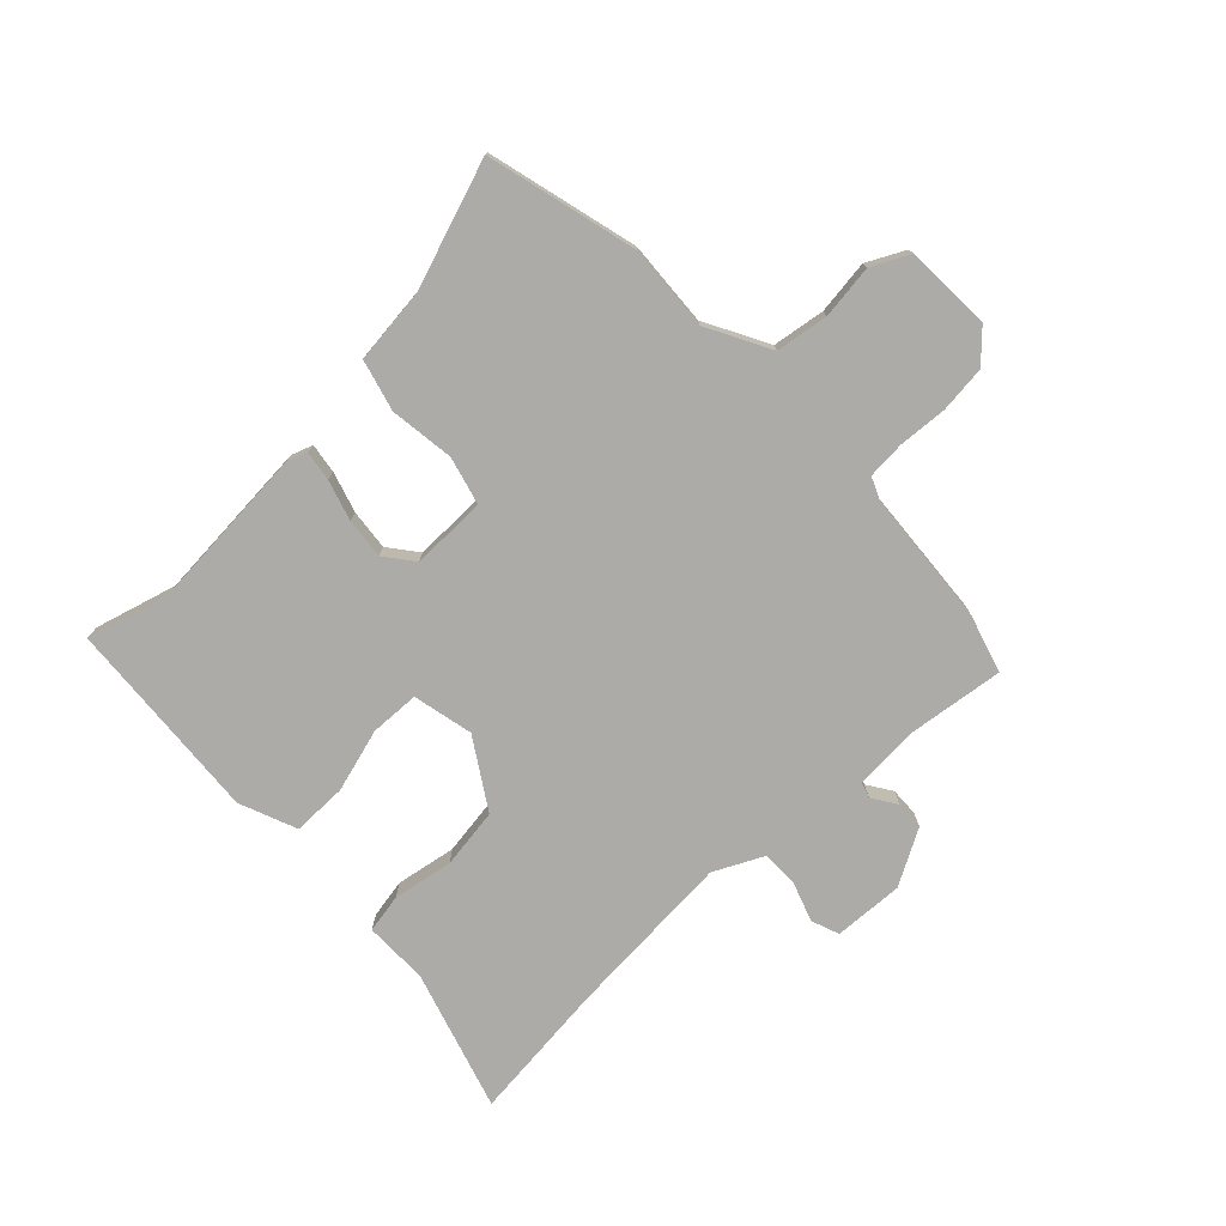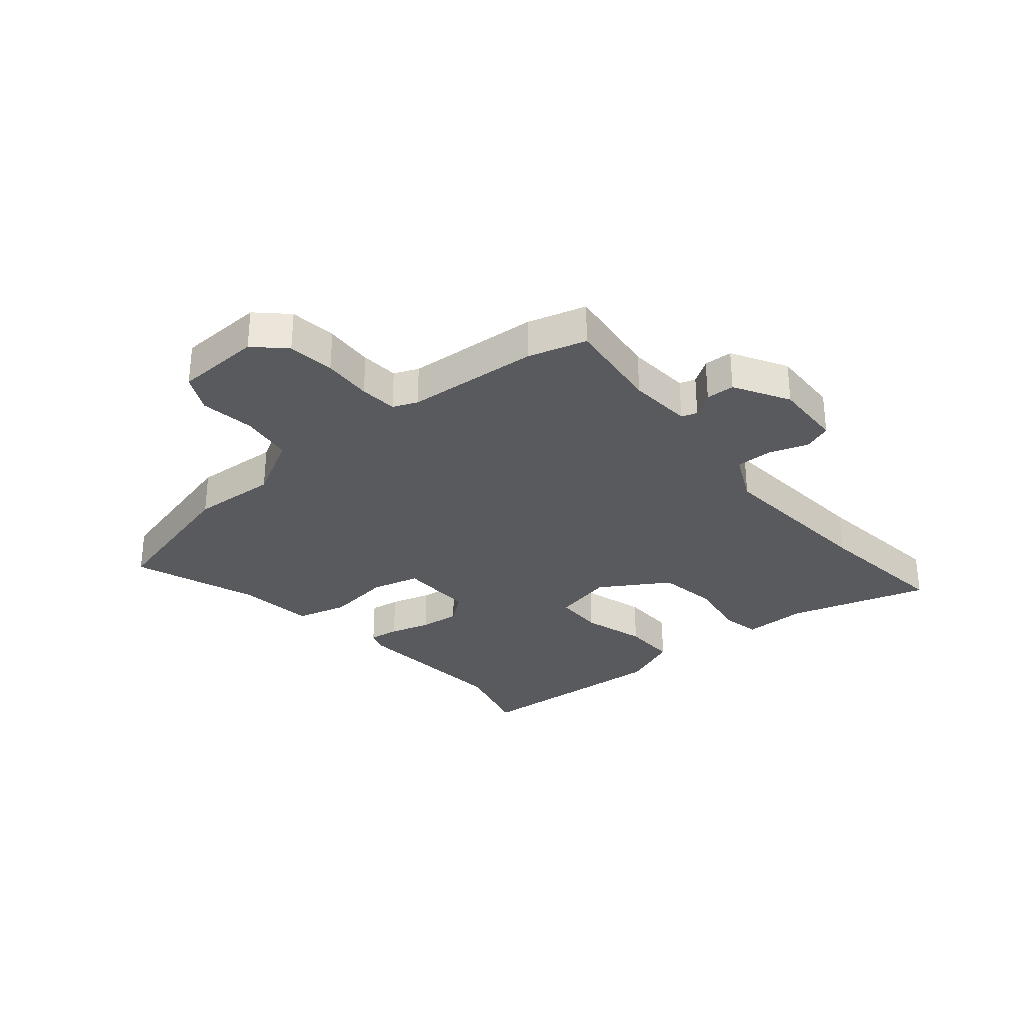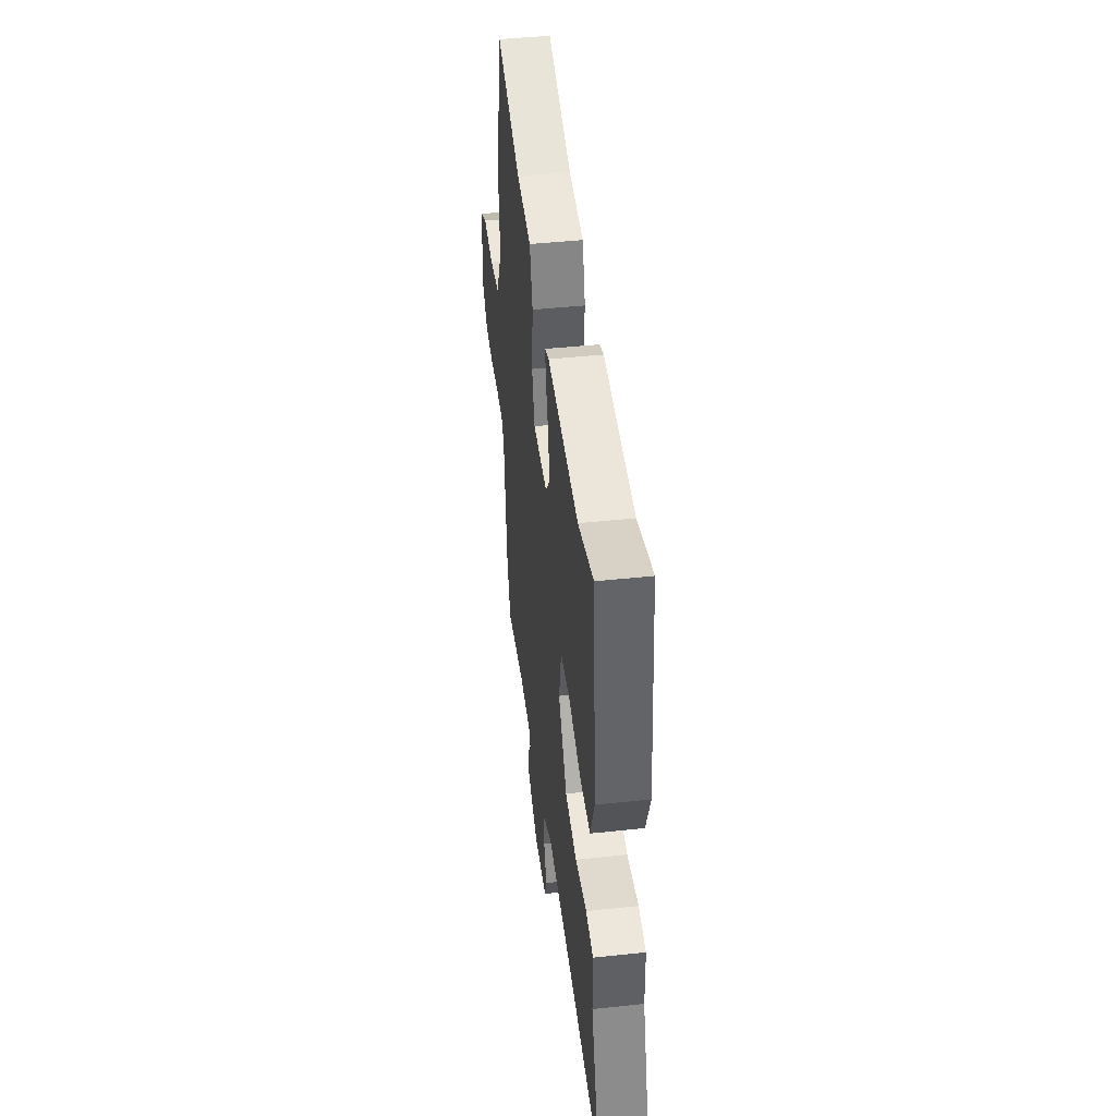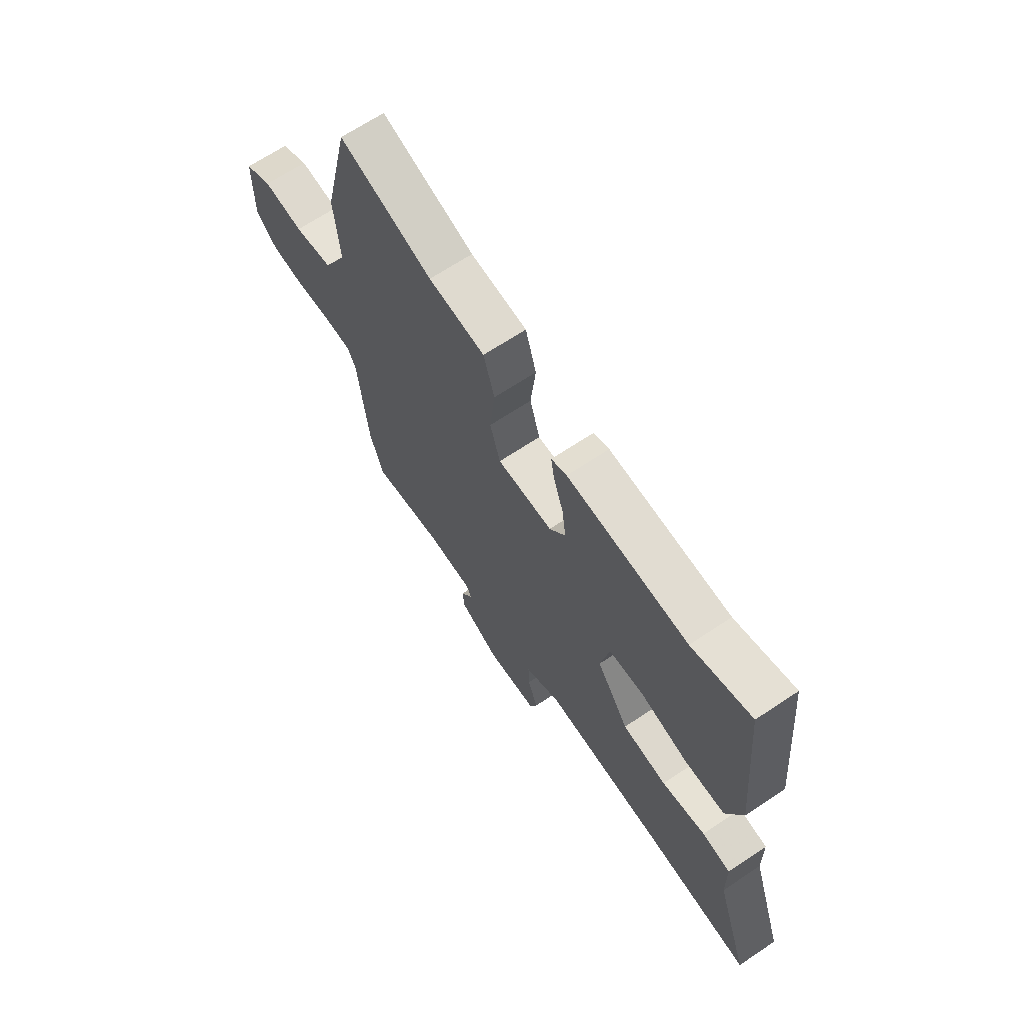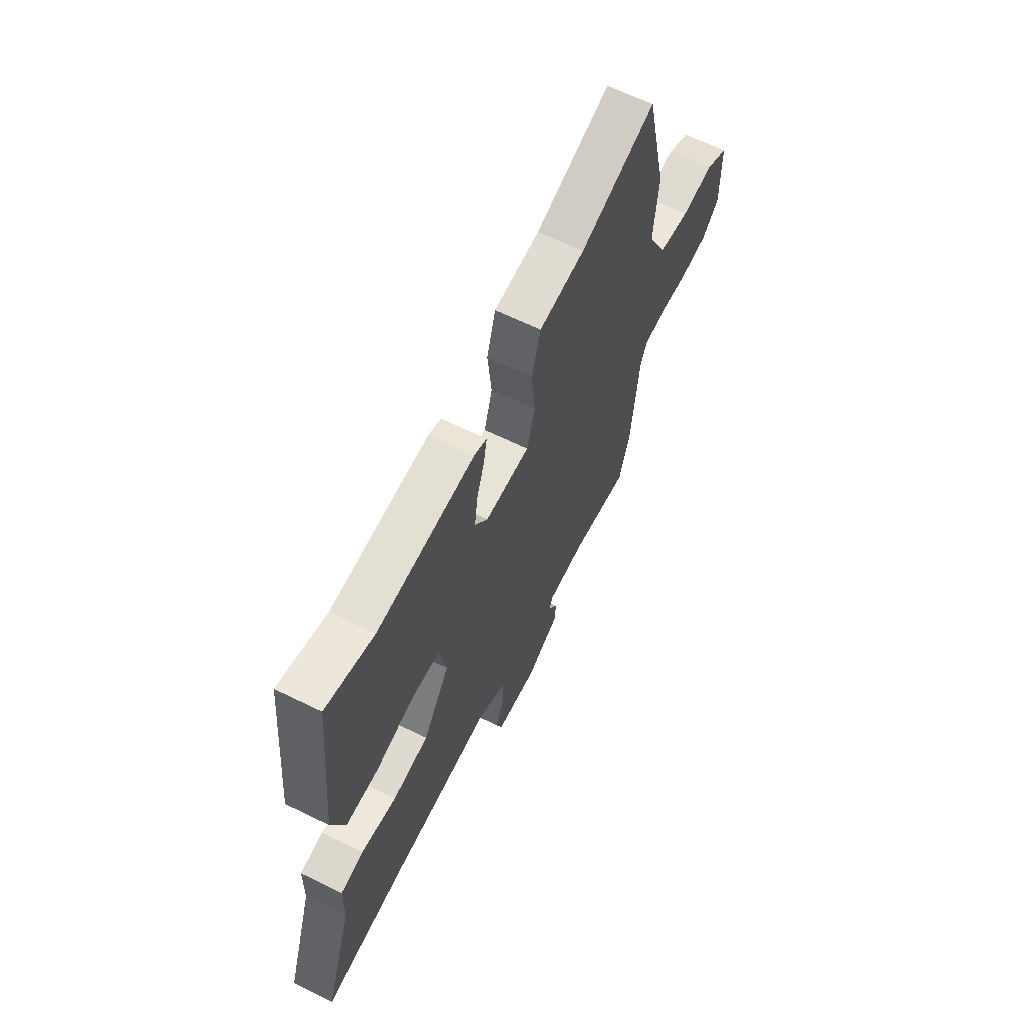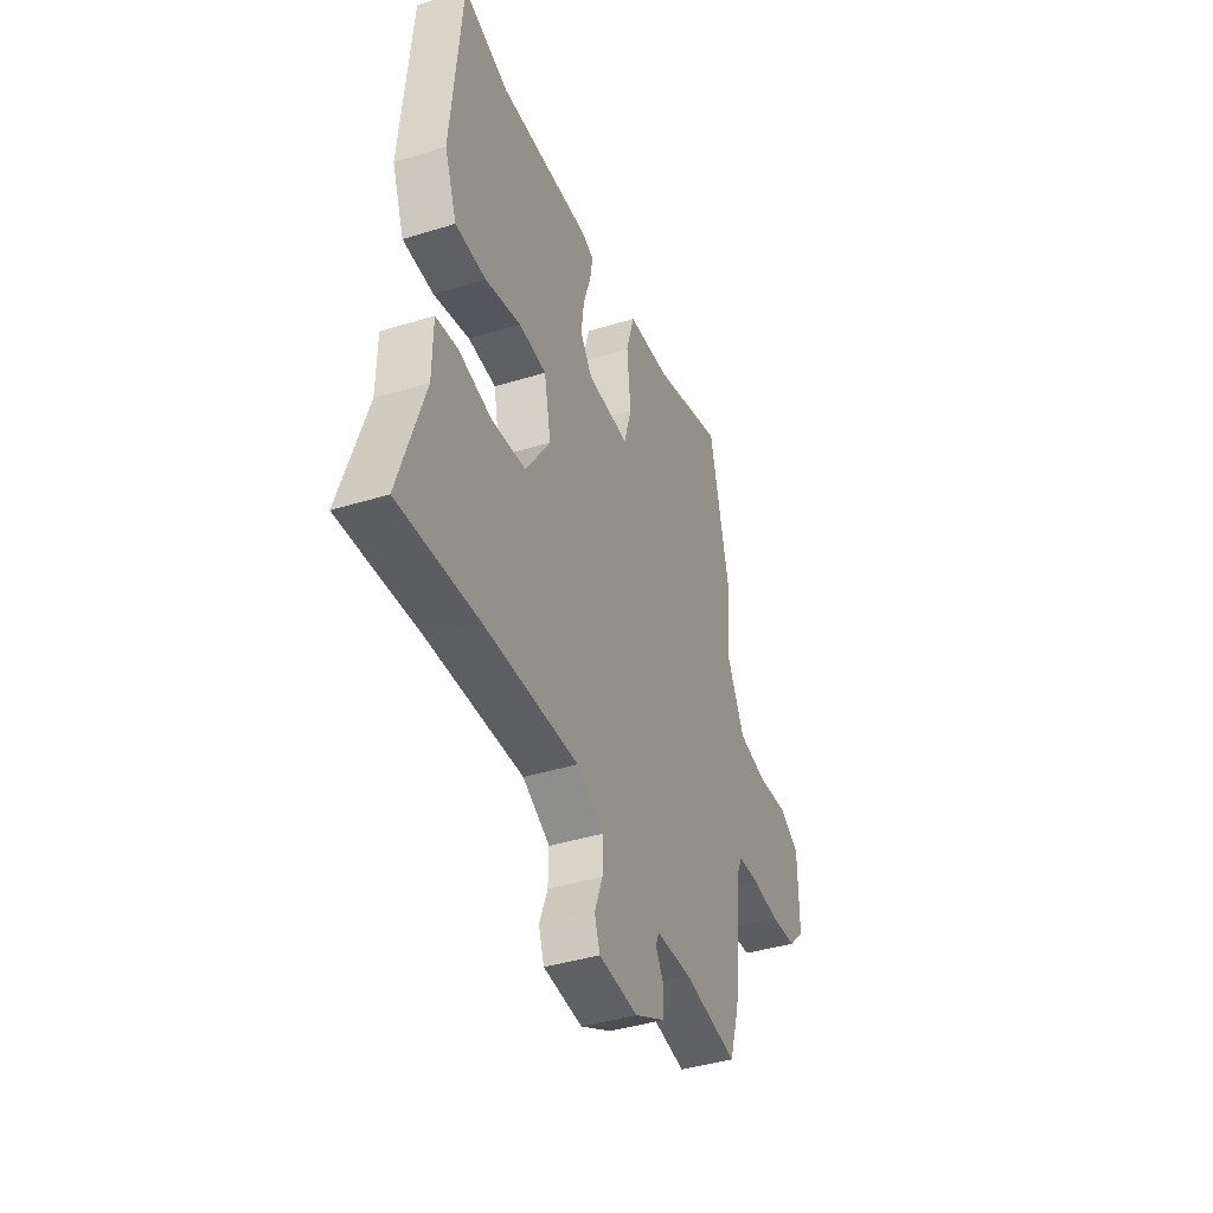
<metadata>
{"format":"obj","ext":"obj","renderer":"f3d","projection":"perspective","resolution":1024,"background":"white","views":[{"elev":-76.4,"azim":45.0,"up":"+Y"},{"elev":-30.6,"azim":131.8,"up":"+Y"},{"elev":44.6,"azim":-97.1,"up":"+Z"},{"elev":67.1,"azim":-123.8,"up":"+Z"},{"elev":63.6,"azim":-63.6,"up":"+Z"},{"elev":-40.8,"azim":-69.2,"up":"+Z"}]}
</metadata>
<code>
v -0.377 0.07 -0.49
v -0.623 0.07 -0.51
v -0.543 0.07 -0.268
v -0.541 0.07 -0.157
v -0.473 0.07 -0.146
v -0.369 0.07 -0.167
v -0.263 0.07 -0.154
v -0.186 0.07 -0.038
v -0.207 0.07 0.068
v -0.293 0.07 0.073
v -0.404 0.07 0.044
v -0.499 0.07 0.046
v -0.537 0.07 0.147
v -0.504 0.07 0.501
v -0.363 0.07 0.458
v -0.077 0.07 0.472
v -0.04 0.07 0.458
v -0.049 0.07 0.406
v -0.072 0.07 0.336
v -0.081 0.07 0.266
v -0.043 0.07 0.215
v 0.088 0.07 0.213
v 0.112 0.07 0.296
v 0.1 0.07 0.409
v 0.126 0.07 0.498
v 0.26 0.07 0.51
v 0.481 0.07 0.581
v 0.542 0.07 0.317
v 0.529 0.07 0.168
v 0.586 0.07 0.056
v 0.677 0.07 0.04
v 0.772 0.07 0.05
v 0.837 0.07 0.015
v 0.839 0.07 -0.136
v 0.788 0.07 -0.186
v 0.706 0.07 -0.193
v 0.62 0.07 -0.185
v 0.554 0.07 -0.188
v 0.535 0.07 -0.23
v 0.512 0.07 -0.461
v 0.48 0.07 -0.562
v 0.311 0.07 -0.536
v 0.199 0.07 -0.54
v 0.189 0.07 -0.567
v 0.216 0.07 -0.61
v 0.213 0.07 -0.66
v 0.116 0.07 -0.711
v -0.006 0.07 -0.702
v -0.023 0.07 -0.653
v 0.002 0.07 -0.586
v 0.004 0.07 -0.521
v -0.081 0.07 -0.477
v -0.377 0 -0.49
v -0.623 0 -0.51
v -0.543 0 -0.268
v -0.541 0 -0.157
v -0.473 0 -0.146
v -0.369 0 -0.167
v -0.263 0 -0.154
v -0.186 0 -0.038
v -0.207 0 0.068
v -0.293 0 0.073
v -0.404 0 0.044
v -0.499 0 0.046
v -0.537 0 0.147
v -0.504 0 0.501
v -0.363 0 0.458
v -0.077 0 0.472
v -0.04 0 0.458
v -0.049 0 0.406
v -0.072 0 0.336
v -0.081 0 0.266
v -0.043 0 0.215
v 0.088 0 0.213
v 0.112 0 0.296
v 0.1 0 0.409
v 0.126 0 0.498
v 0.26 0 0.51
v 0.481 0 0.581
v 0.542 0 0.317
v 0.529 0 0.168
v 0.586 0 0.056
v 0.677 0 0.04
v 0.772 0 0.05
v 0.837 0 0.015
v 0.839 0 -0.136
v 0.788 0 -0.186
v 0.706 0 -0.193
v 0.62 0 -0.185
v 0.554 0 -0.188
v 0.535 0 -0.23
v 0.512 0 -0.461
v 0.48 0 -0.562
v 0.311 0 -0.536
v 0.199 0 -0.54
v 0.189 0 -0.567
v 0.216 0 -0.61
v 0.213 0 -0.66
v 0.116 0 -0.711
v -0.006 0 -0.702
v -0.023 0 -0.653
v 0.002 0 -0.586
v 0.004 0 -0.521
v -0.081 0 -0.477
f 47 48 49 50
f 47 50 51
f 44 45 46 47
f 43 44 47 51
f 42 43 51 52
f 39 40 41 42
f 38 39 42 52
f 34 35 36 37
f 34 37 38
f 31 32 33 34
f 30 31 34 38
f 29 30 38 52
f 26 27 28 29
f 23 24 25 26
f 22 23 26 29
f 21 22 29 52
f 16 17 18 19
f 15 16 19 20
f 10 11 12 13
f 9 10 13 14
f 3 4 5 6
f 1 2 3 6
f 1 6 7
f 52 1 7 8
f 9 14 15 20
f 20 21 52
f 8 9 20 52
f 102 101 100 99
f 103 102 99
f 99 98 97 96
f 103 99 96 95
f 104 103 95 94
f 94 93 92 91
f 104 94 91 90
f 89 88 87 86
f 90 89 86
f 86 85 84 83
f 90 86 83 82
f 104 90 82 81
f 81 80 79 78
f 78 77 76 75
f 81 78 75 74
f 104 81 74 73
f 71 70 69 68
f 72 71 68 67
f 65 64 63 62
f 66 65 62 61
f 58 57 56 55
f 58 55 54 53
f 59 58 53
f 60 59 53 104
f 72 67 66 61
f 104 73 72
f 104 72 61 60
f 1 53 54 2
f 2 54 55 3
f 3 55 56 4
f 4 56 57 5
f 5 57 58 6
f 6 58 59 7
f 7 59 60 8
f 8 60 61 9
f 9 61 62 10
f 10 62 63 11
f 11 63 64 12
f 12 64 65 13
f 13 65 66 14
f 14 66 67 15
f 15 67 68 16
f 16 68 69 17
f 17 69 70 18
f 18 70 71 19
f 19 71 72 20
f 20 72 73 21
f 21 73 74 22
f 22 74 75 23
f 23 75 76 24
f 24 76 77 25
f 25 77 78 26
f 26 78 79 27
f 27 79 80 28
f 28 80 81 29
f 29 81 82 30
f 30 82 83 31
f 31 83 84 32
f 32 84 85 33
f 33 85 86 34
f 34 86 87 35
f 35 87 88 36
f 36 88 89 37
f 37 89 90 38
f 38 90 91 39
f 39 91 92 40
f 40 92 93 41
f 41 93 94 42
f 42 94 95 43
f 43 95 96 44
f 44 96 97 45
f 45 97 98 46
f 46 98 99 47
f 47 99 100 48
f 48 100 101 49
f 49 101 102 50
f 50 102 103 51
f 51 103 104 52
f 52 104 53 1

</code>
